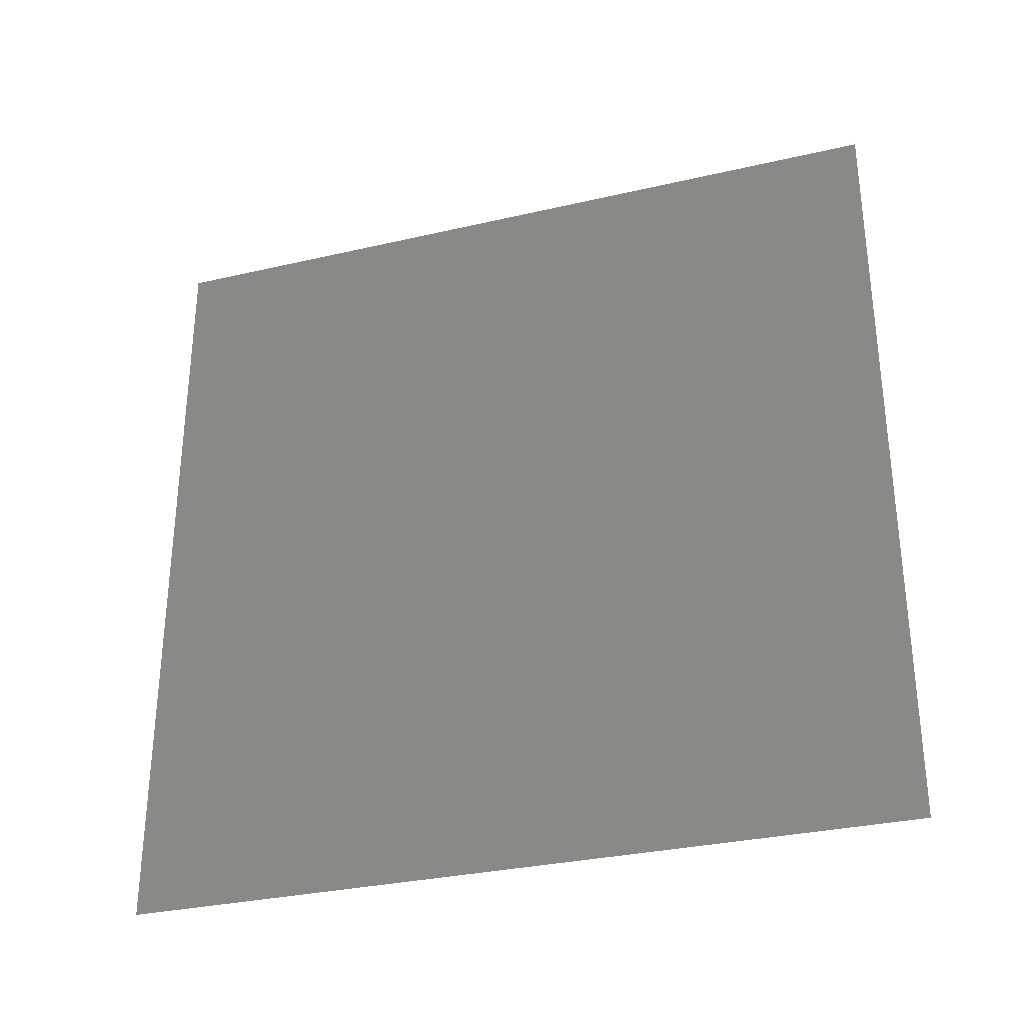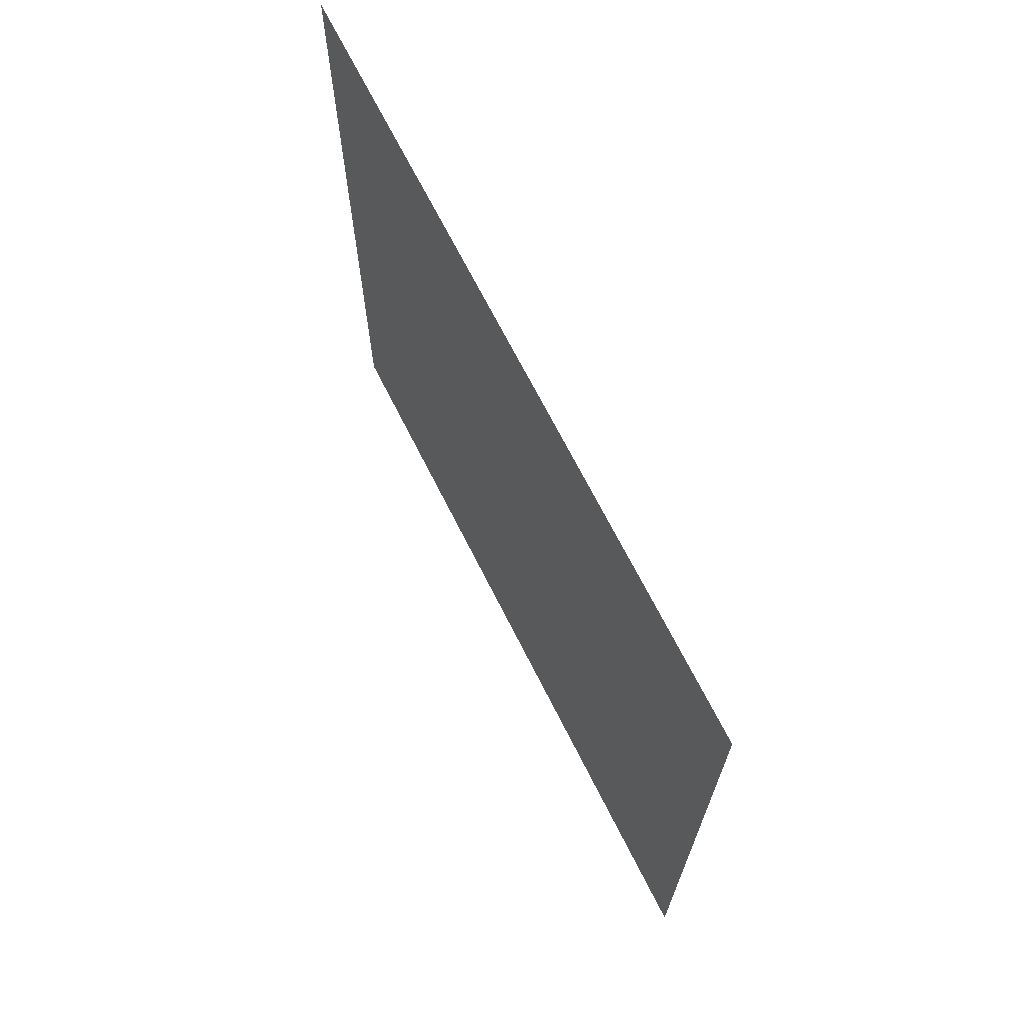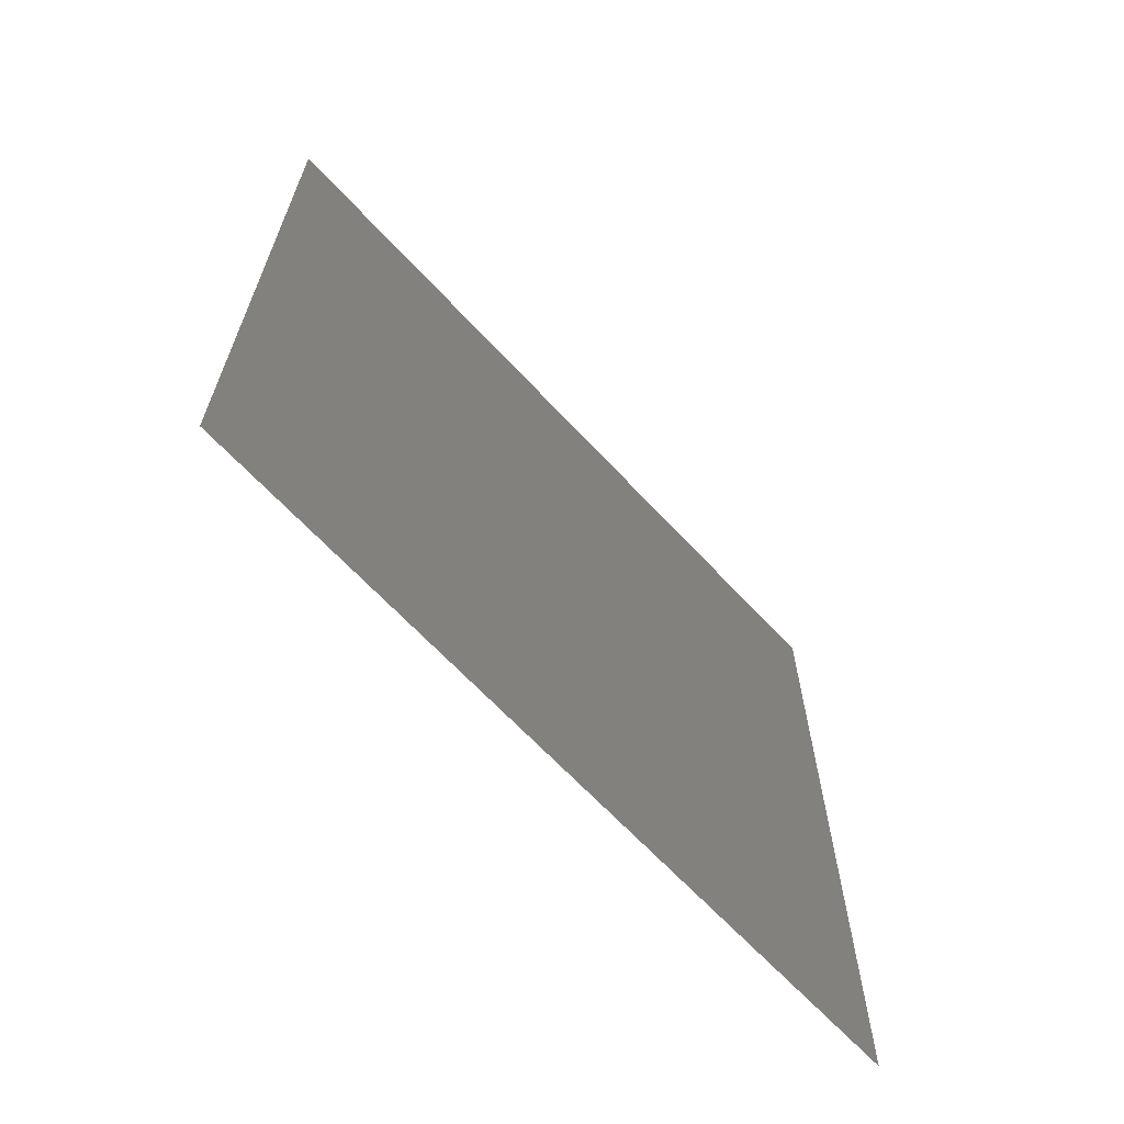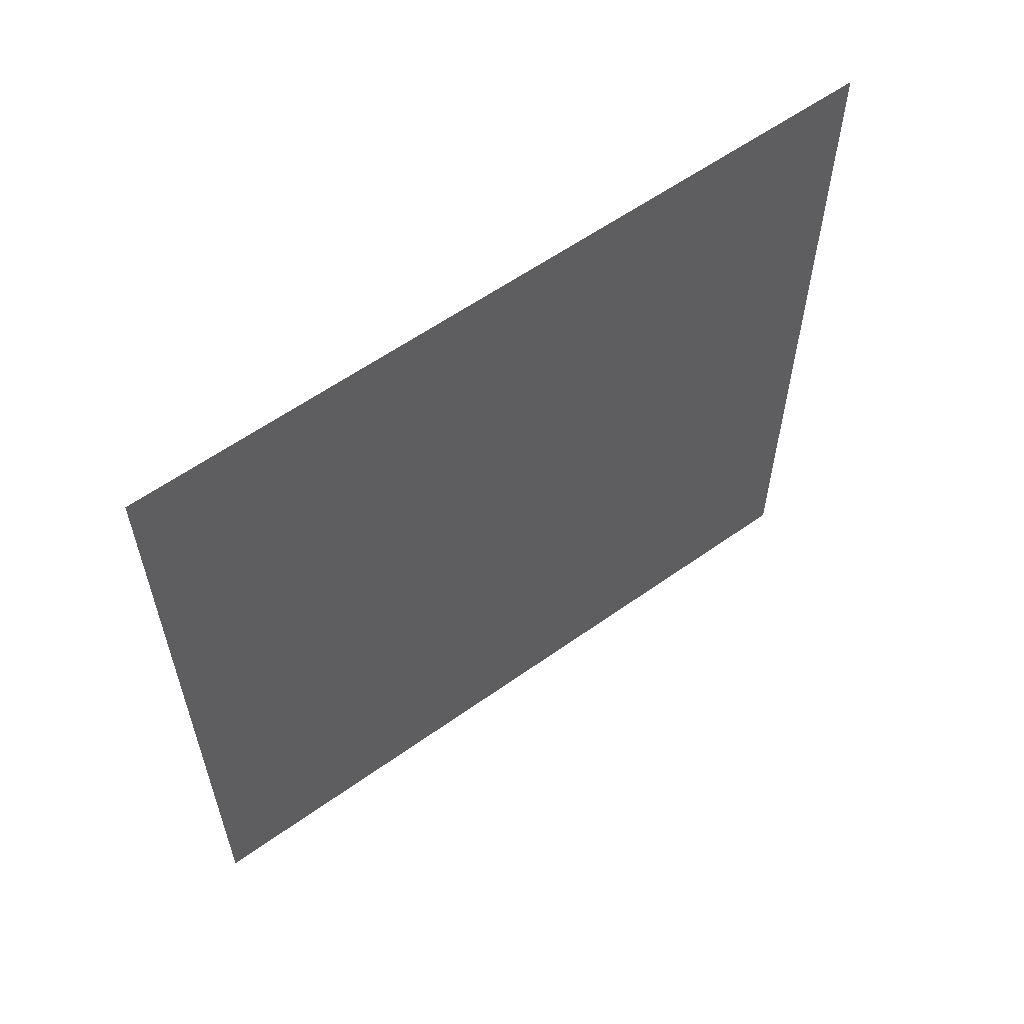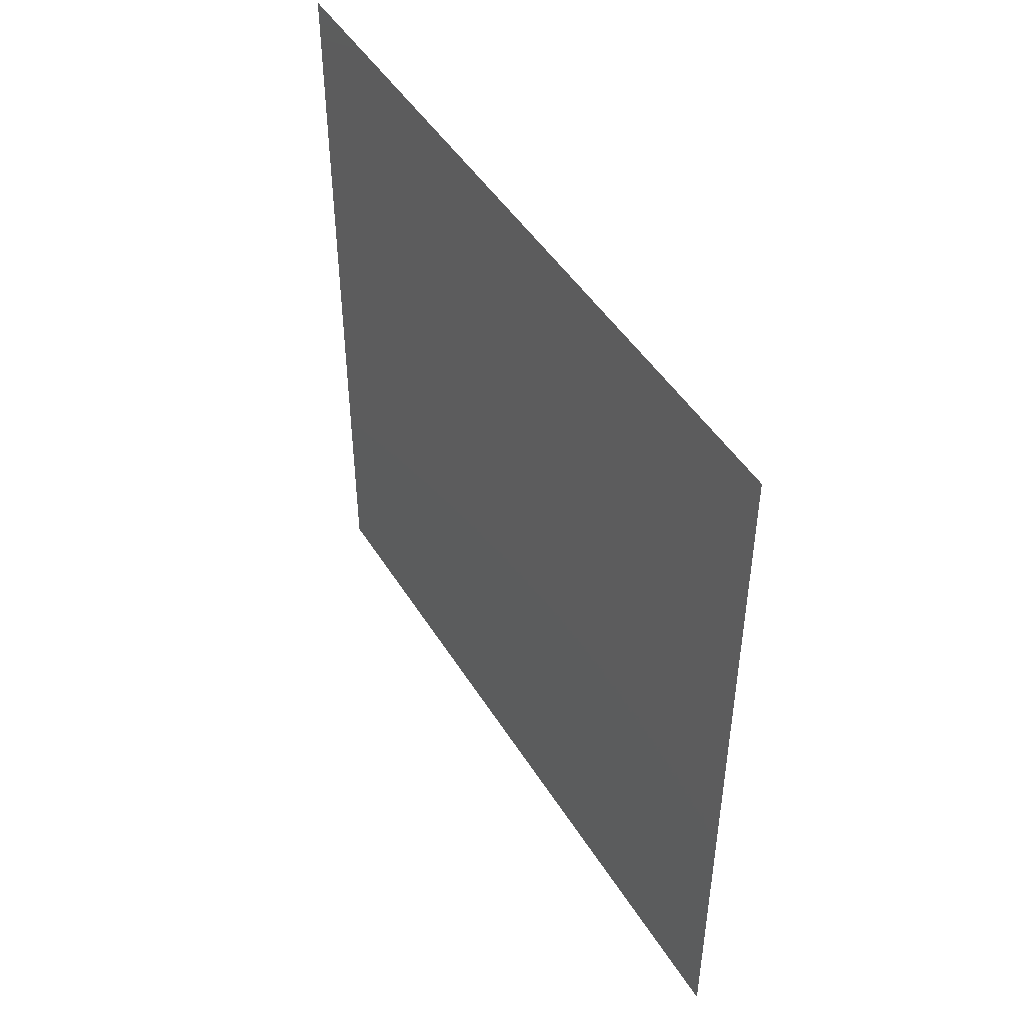
<metadata>
{"format":"stl","ext":"stl","renderer":"f3d","projection":"perspective","resolution":1024,"background":"white","views":[{"elev":-31.2,"azim":108.3,"up":"+Z"},{"elev":68.9,"azim":153.3,"up":"+Y"},{"elev":-65.6,"azim":42.8,"up":"+Z"},{"elev":58.9,"azim":53.7,"up":"+Z"},{"elev":46.7,"azim":-30.1,"up":"+Y"}]}
</metadata>
<code>
# stl→obj: 4 verts, 2 faces
v 1 0 1
v 1 0 0
v 1 1 0
v 1 1 1
f 1 2 3
f 1 3 4

</code>
